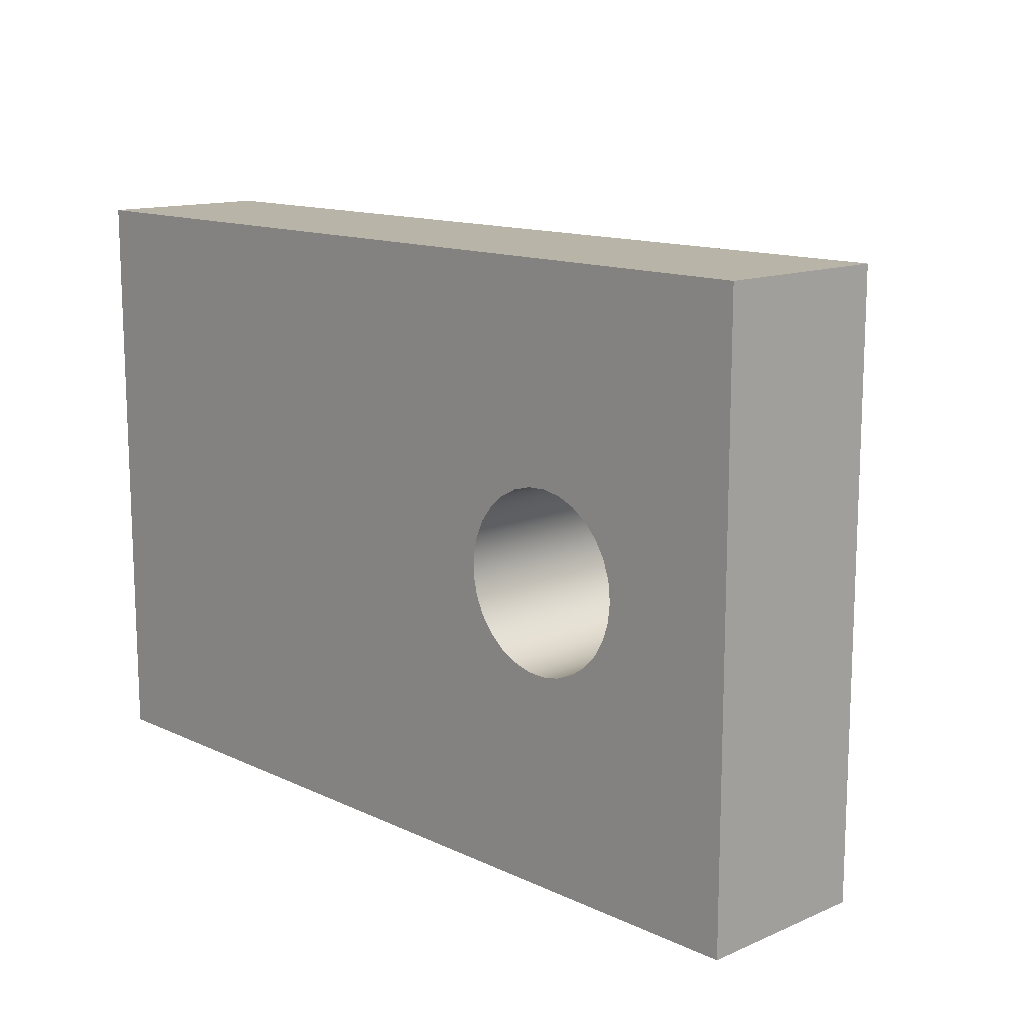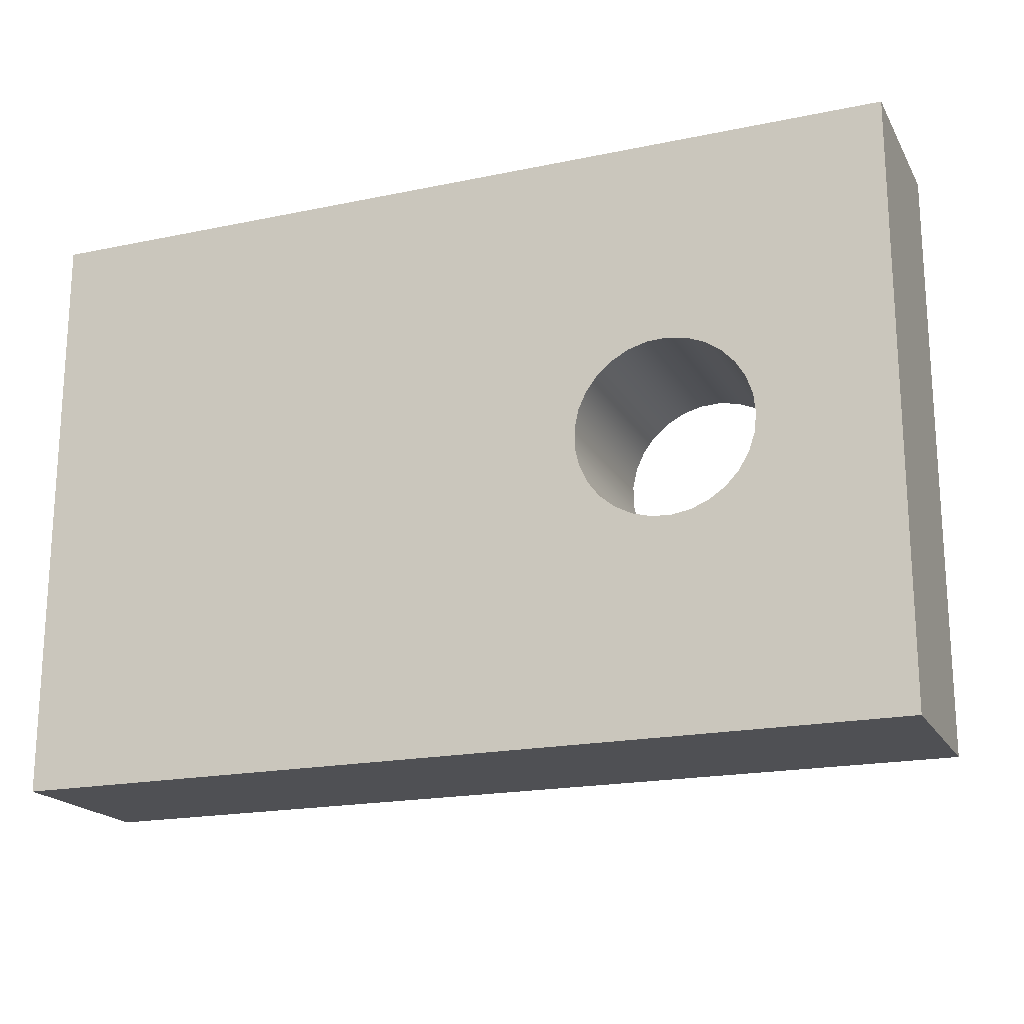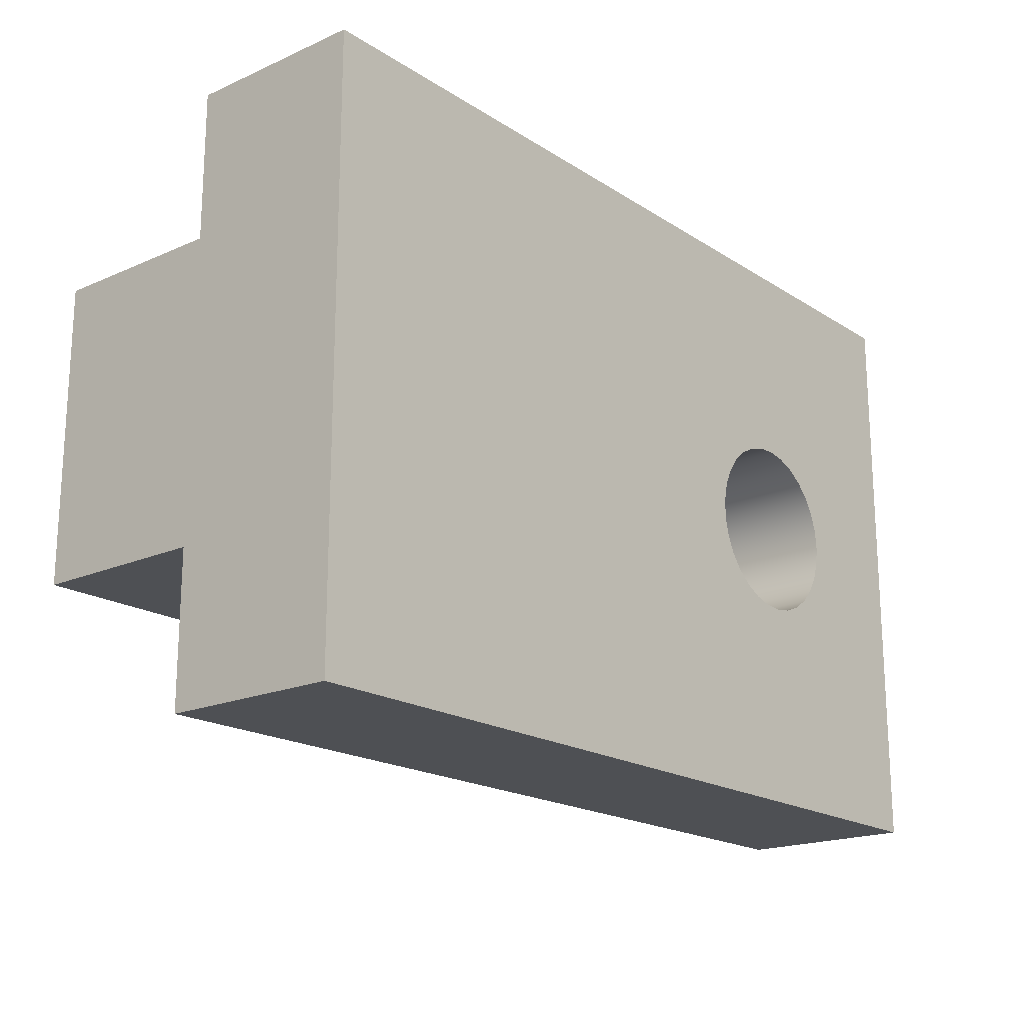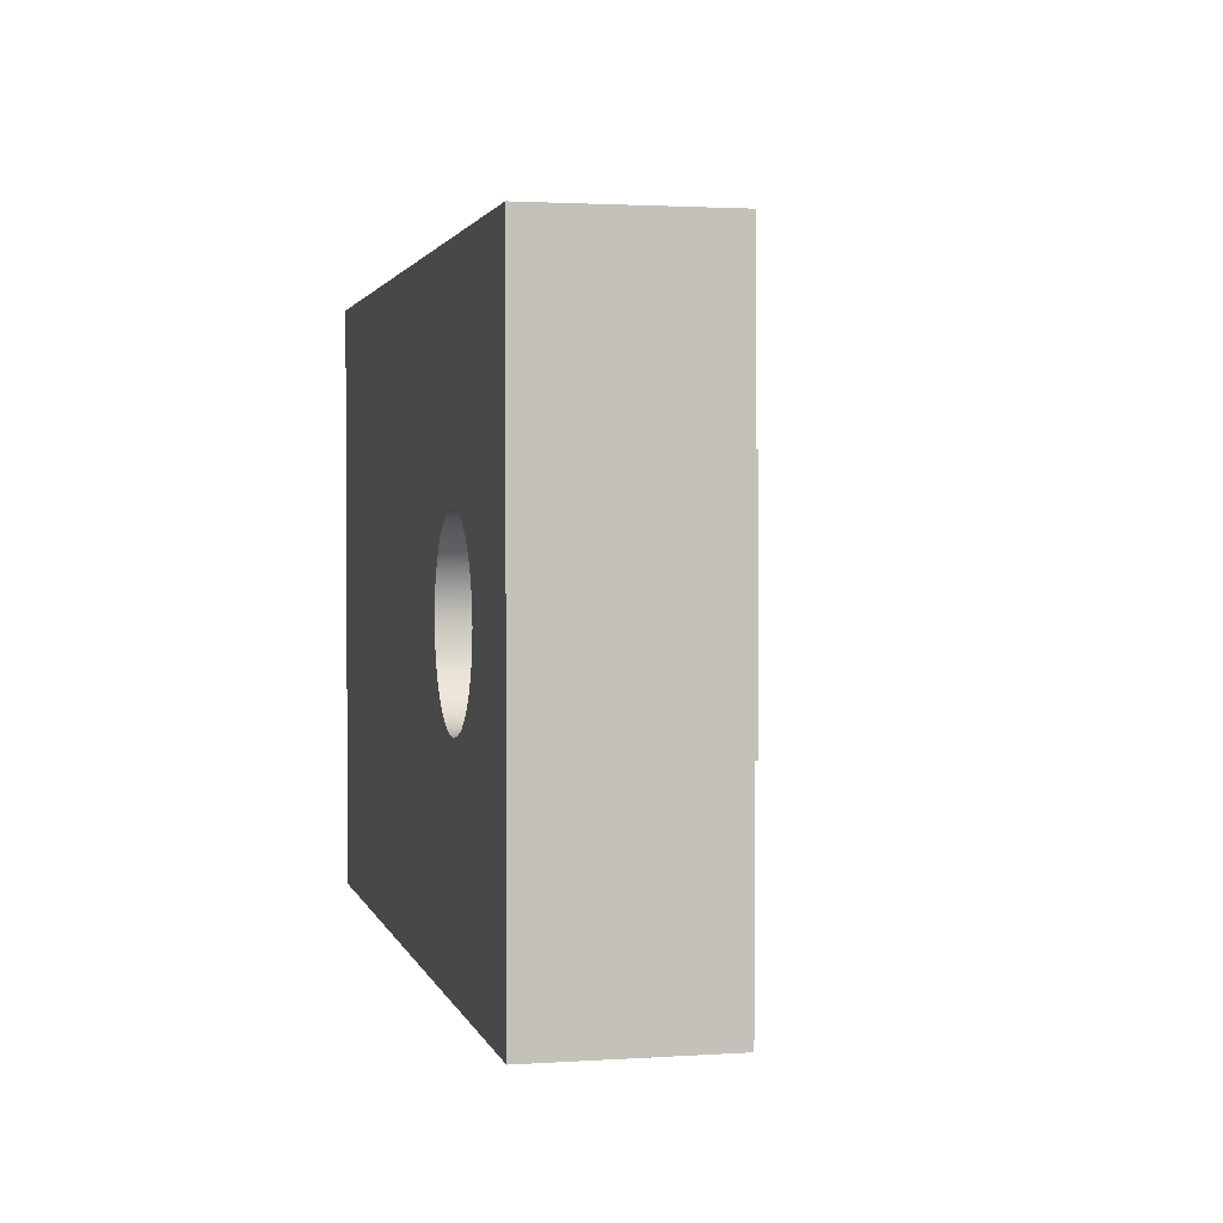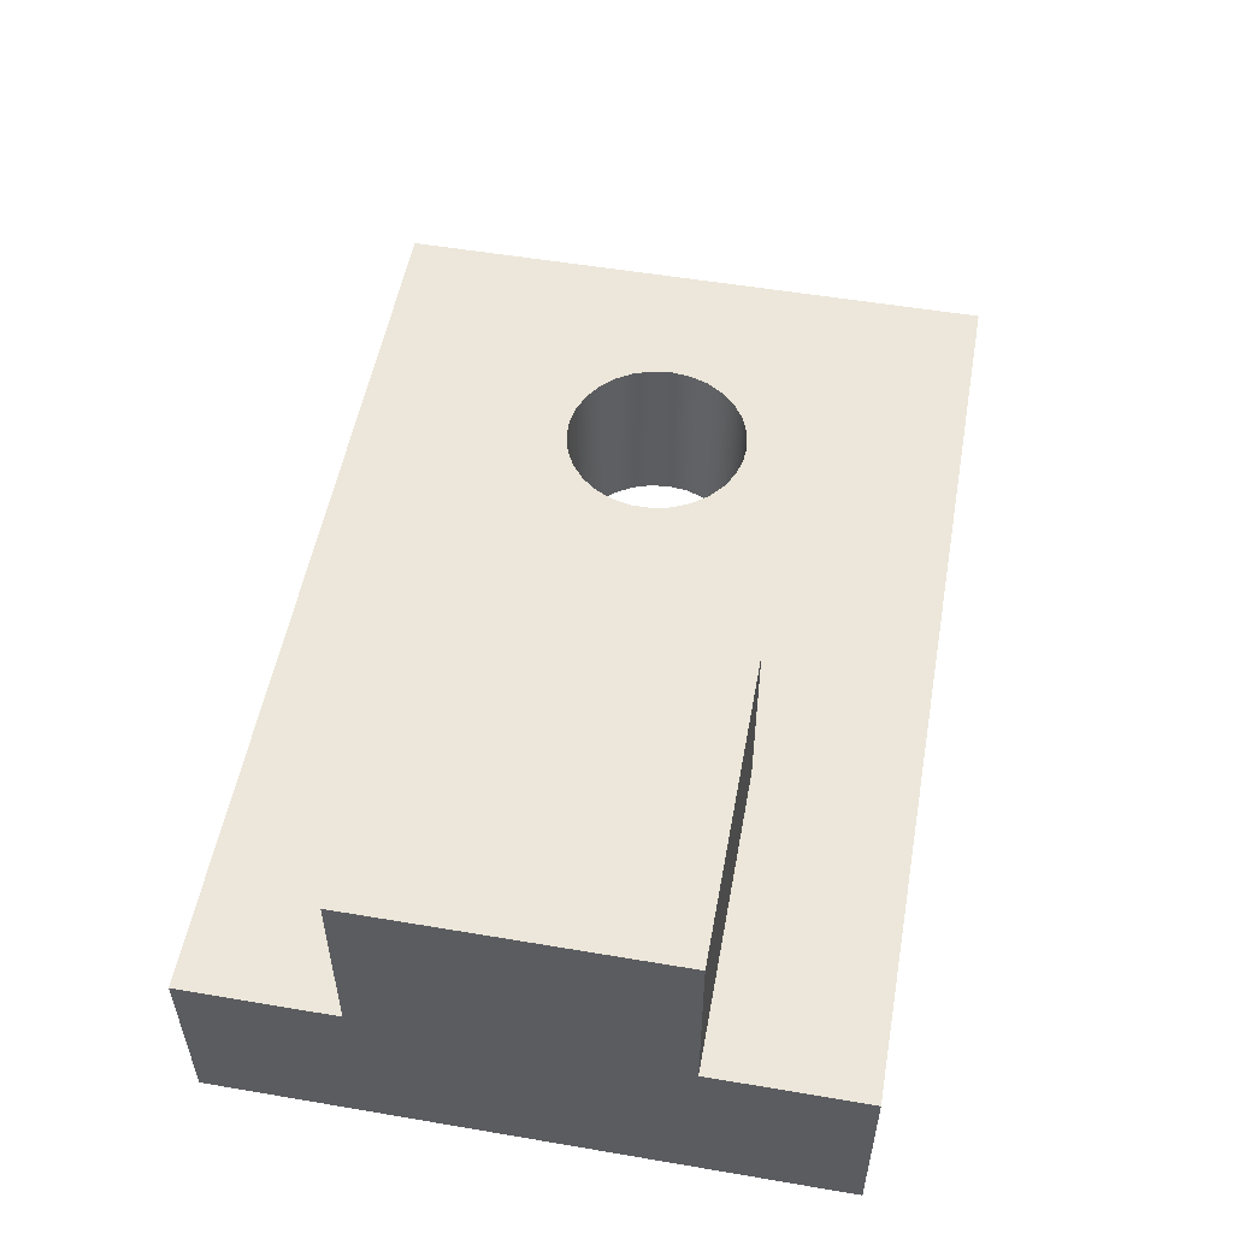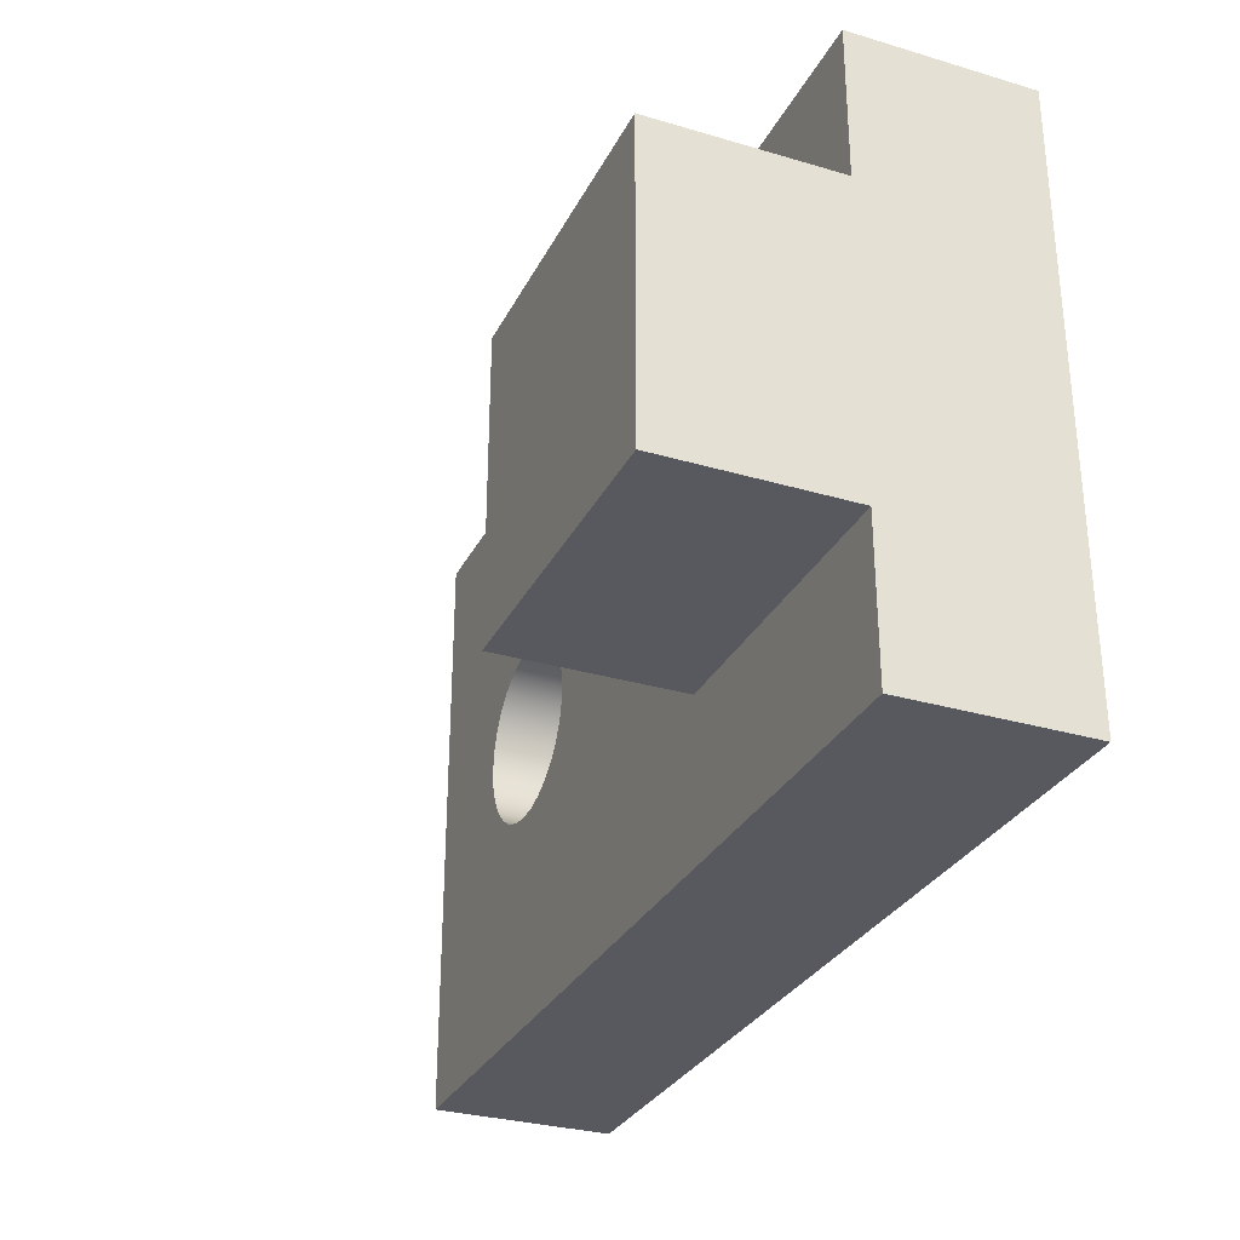
<metadata>
{"format":"obj","ext":"obj","renderer":"f3d","projection":"perspective","resolution":1024,"background":"white","views":[{"elev":13.3,"azim":-133.7,"up":"+Y"},{"elev":-19.1,"azim":-158.5,"up":"+Y"},{"elev":-18.8,"azim":129.9,"up":"+Y"},{"elev":2.0,"azim":-103.1,"up":"+Y"},{"elev":53.2,"azim":100.3,"up":"+Z"},{"elev":-30.4,"azim":66.9,"up":"+Y"}]}
</metadata>
<code>
v 2.5 2.5 3
v 2.5 -2.5 3
v 2.5 -2.5 6
v 2.5 2.5 6
v 7.5 2.5 3
v 2.5 2.5 3
v 2.5 2.5 6
v 7.5 2.5 6
v -5.25 -1.837e-16 3
v -5.215 0.3225 3
v -5.111 0.6298 3
v -4.944 0.9078 3
v -4.721 1.143 3
v -4.453 1.325 3
v -4.151 1.445 3
v -3.831 1.498 3
v -3.507 1.48 3
v -3.195 1.393 3
v -2.908 1.242 3
v -2.661 1.032 3
v -2.465 0.7733 3
v -2.329 0.479 3
v -2.259 0.1622 3
v -2.259 -0.1622 3
v -2.329 -0.479 3
v -2.465 -0.7733 3
v -2.661 -1.032 3
v -2.908 -1.242 3
v -3.195 -1.393 3
v -3.507 -1.48 3
v -3.831 -1.498 3
v -4.151 -1.445 3
v -4.453 -1.325 3
v -4.721 -1.143 3
v -4.944 -0.9078 3
v -5.111 -0.6298 3
v -5.215 -0.3225 3
v 7.5 -2.5 3
v 2.5 -2.5 3
v 2.5 2.5 3
v 7.5 2.5 3
v 7.5 5 3
v -7.5 5 3
v -7.5 -5 3
v 7.5 -5 3
v -7.5 5 0
v -7.5 -5 0
v -7.5 -5 3
v -7.5 5 3
v 2.5 -2.5 3
v 7.5 -2.5 3
v 7.5 -2.5 6
v 2.5 -2.5 6
v -5.25 -1.837e-16 3
v -5.215 -0.3225 3
v -5.111 -0.6298 3
v -4.944 -0.9078 3
v -4.721 -1.143 3
v -4.453 -1.325 3
v -4.151 -1.445 3
v -3.831 -1.498 3
v -3.507 -1.48 3
v -3.195 -1.393 3
v -2.908 -1.242 3
v -2.661 -1.032 3
v -2.465 -0.7733 3
v -2.329 -0.479 3
v -2.259 -0.1622 3
v -2.259 0.1622 3
v -2.329 0.479 3
v -2.465 0.7733 3
v -2.661 1.032 3
v -2.908 1.242 3
v -3.195 1.393 3
v -3.507 1.48 3
v -3.831 1.498 3
v -4.151 1.445 3
v -4.453 1.325 3
v -4.721 1.143 3
v -4.944 0.9078 3
v -5.111 0.6298 3
v -5.215 0.3225 3
v -5.25 -1.837e-16 0
v -5.215 0.3225 0
v -5.111 0.6298 0
v -4.944 0.9078 0
v -4.721 1.143 0
v -4.453 1.325 0
v -4.151 1.445 0
v -3.831 1.498 0
v -3.507 1.48 0
v -3.195 1.393 0
v -2.908 1.242 0
v -2.661 1.032 0
v -2.465 0.7733 0
v -2.329 0.479 0
v -2.259 0.1622 0
v -2.259 -0.1622 0
v -2.329 -0.479 0
v -2.465 -0.7733 0
v -2.661 -1.032 0
v -2.908 -1.242 0
v -3.195 -1.393 0
v -3.507 -1.48 0
v -3.831 -1.498 0
v -4.151 -1.445 0
v -4.453 -1.325 0
v -4.721 -1.143 0
v -4.944 -0.9078 0
v -5.111 -0.6298 0
v -5.215 -0.3225 0
v -5.25 -1.837e-16 3
v -5.25 -1.837e-16 0
v -5.25 -1.837e-16 0
v -5.215 -0.3225 0
v -5.111 -0.6298 0
v -4.944 -0.9078 0
v -4.721 -1.143 0
v -4.453 -1.325 0
v -4.151 -1.445 0
v -3.831 -1.498 0
v -3.507 -1.48 0
v -3.195 -1.393 0
v -2.908 -1.242 0
v -2.661 -1.032 0
v -2.465 -0.7733 0
v -2.329 -0.479 0
v -2.259 -0.1622 0
v -2.259 0.1622 0
v -2.329 0.479 0
v -2.465 0.7733 0
v -2.661 1.032 0
v -2.908 1.242 0
v -3.195 1.393 0
v -3.507 1.48 0
v -3.831 1.498 0
v -4.151 1.445 0
v -4.453 1.325 0
v -4.721 1.143 0
v -4.944 0.9078 0
v -5.111 0.6298 0
v -5.215 0.3225 0
v 7.5 5 0
v 7.5 -5 0
v -7.5 -5 0
v -7.5 5 0
v 7.5 2.5 6
v 2.5 2.5 6
v 2.5 -2.5 6
v 7.5 -2.5 6
v -7.5 -5 0
v 7.5 -5 0
v 7.5 -5 3
v -7.5 -5 3
v 7.5 -5 0
v 7.5 5 0
v 7.5 5 3
v 7.5 2.5 3
v 7.5 2.5 6
v 7.5 -2.5 6
v 7.5 -2.5 3
v 7.5 -5 3
v 7.5 5 0
v -7.5 5 0
v -7.5 5 3
v 7.5 5 3
f 1 2 4
f 4 2 3
f 5 6 8
f 8 6 7
f 10 43 9
f 9 43 44
f 9 44 37
f 37 44 36
f 36 44 35
f 35 44 34
f 34 44 33
f 33 44 32
f 32 44 31
f 31 44 30
f 30 44 39
f 30 39 29
f 29 39 28
f 28 39 27
f 27 39 26
f 26 39 25
f 25 39 24
f 24 39 23
f 23 39 40
f 23 40 22
f 22 40 21
f 21 40 20
f 20 40 19
f 19 40 18
f 18 40 17
f 17 40 43
f 17 43 16
f 16 43 15
f 15 43 14
f 14 43 13
f 13 43 12
f 12 43 11
f 11 43 10
f 38 39 45
f 45 39 44
f 41 42 40
f 40 42 43
f 46 47 49
f 49 47 48
f 50 51 53
f 53 51 52
f 55 111 54
f 54 111 113
f 112 83 82
f 82 83 84
f 82 84 81
f 81 84 85
f 81 85 80
f 80 85 86
f 80 86 79
f 79 86 87
f 79 87 78
f 78 87 88
f 78 88 77
f 77 88 89
f 77 89 76
f 76 89 90
f 76 90 75
f 75 90 91
f 75 91 74
f 74 91 92
f 74 92 73
f 73 92 93
f 73 93 72
f 72 93 94
f 72 94 71
f 71 94 95
f 71 95 70
f 70 95 96
f 70 96 69
f 69 96 97
f 69 97 68
f 68 97 98
f 68 98 67
f 67 98 99
f 67 99 66
f 66 99 100
f 66 100 65
f 65 100 101
f 65 101 64
f 64 101 102
f 64 102 63
f 63 102 103
f 63 103 62
f 62 103 104
f 62 104 61
f 61 104 105
f 61 105 60
f 60 105 106
f 60 106 59
f 59 106 107
f 59 107 58
f 58 107 108
f 58 108 57
f 57 108 109
f 57 109 56
f 56 109 110
f 56 110 55
f 55 110 111
f 115 145 114
f 114 145 146
f 114 146 142
f 142 146 141
f 141 146 140
f 140 146 139
f 139 146 138
f 138 146 137
f 137 146 136
f 136 146 135
f 135 146 134
f 134 146 143
f 134 143 133
f 133 143 132
f 132 143 131
f 131 143 130
f 130 143 129
f 129 143 144
f 129 144 128
f 128 144 127
f 127 144 126
f 126 144 125
f 125 144 124
f 124 144 123
f 123 144 145
f 123 145 122
f 122 145 121
f 121 145 120
f 120 145 119
f 119 145 118
f 118 145 117
f 117 145 116
f 116 145 115
f 147 148 150
f 150 148 149
f 151 152 154
f 154 152 153
f 162 155 161
f 161 155 156
f 161 156 158
f 158 156 157
f 159 160 158
f 158 160 161
f 163 164 166
f 166 164 165

</code>
